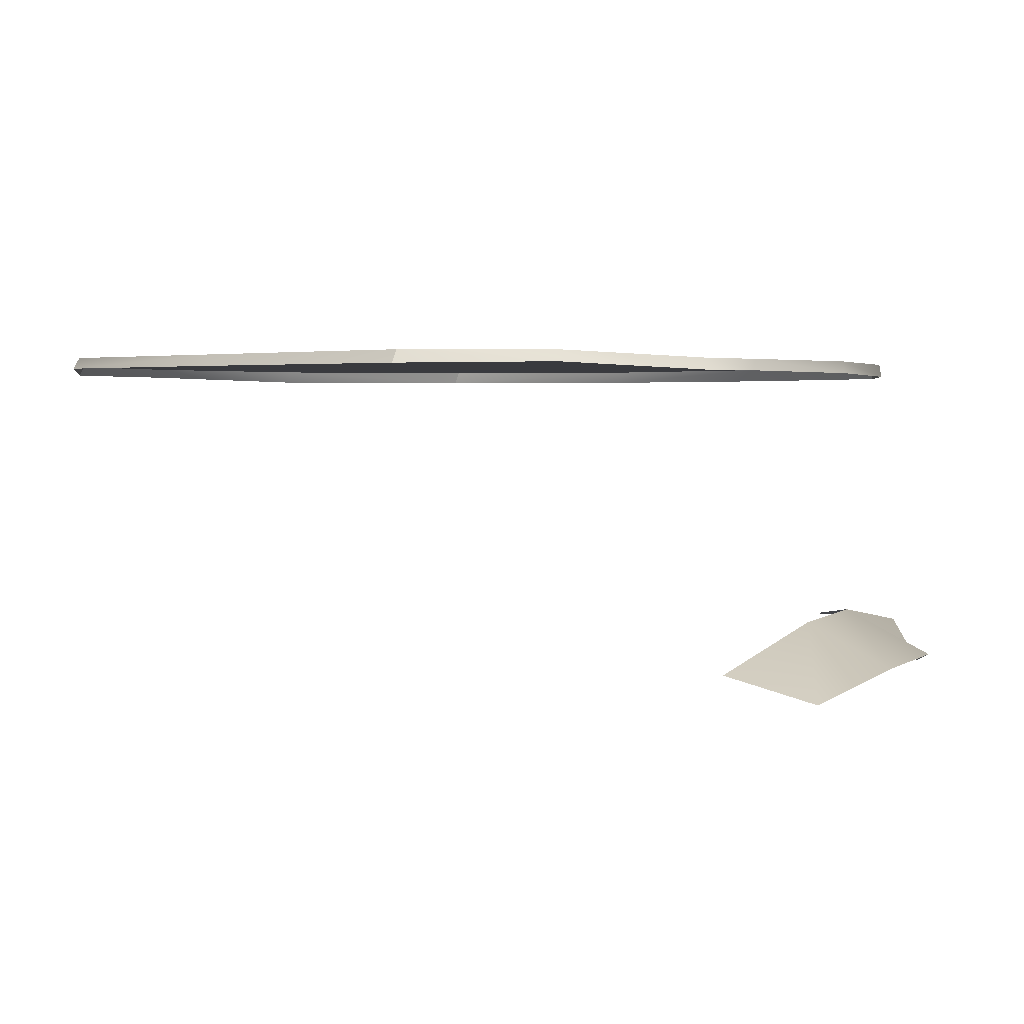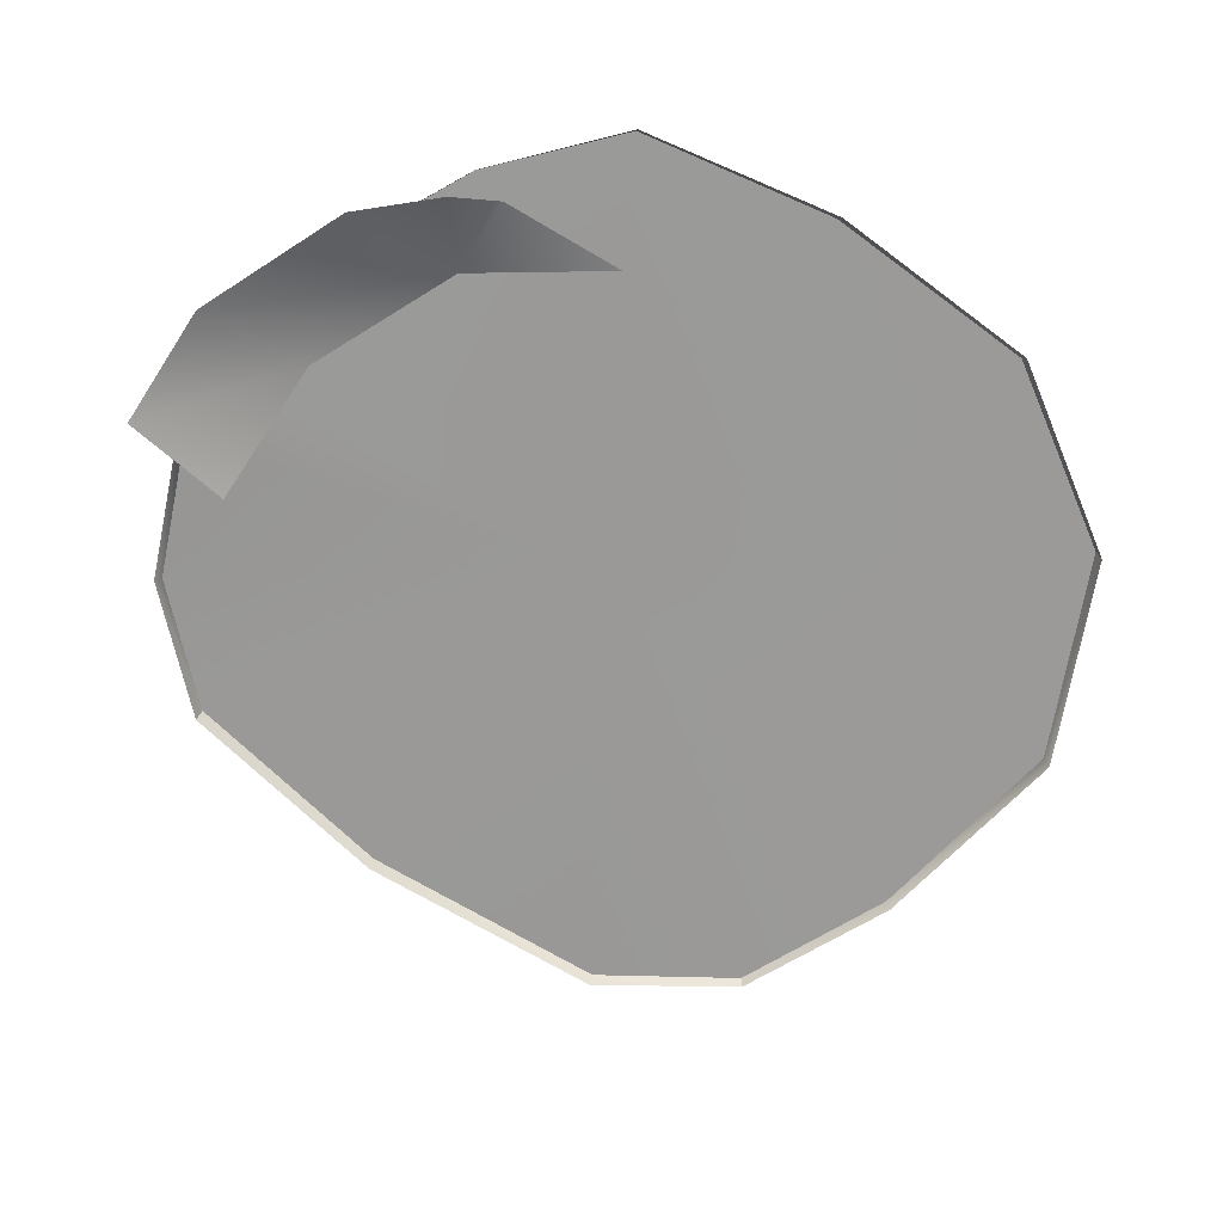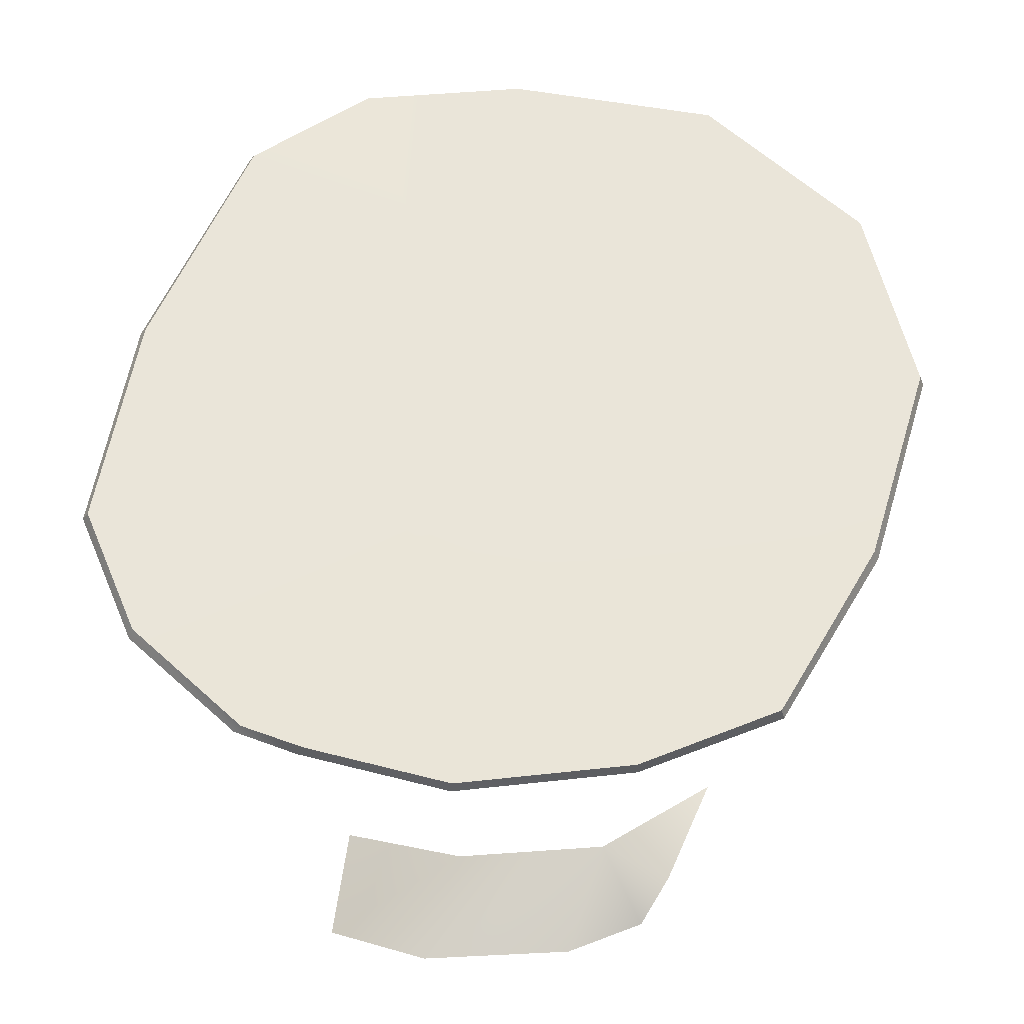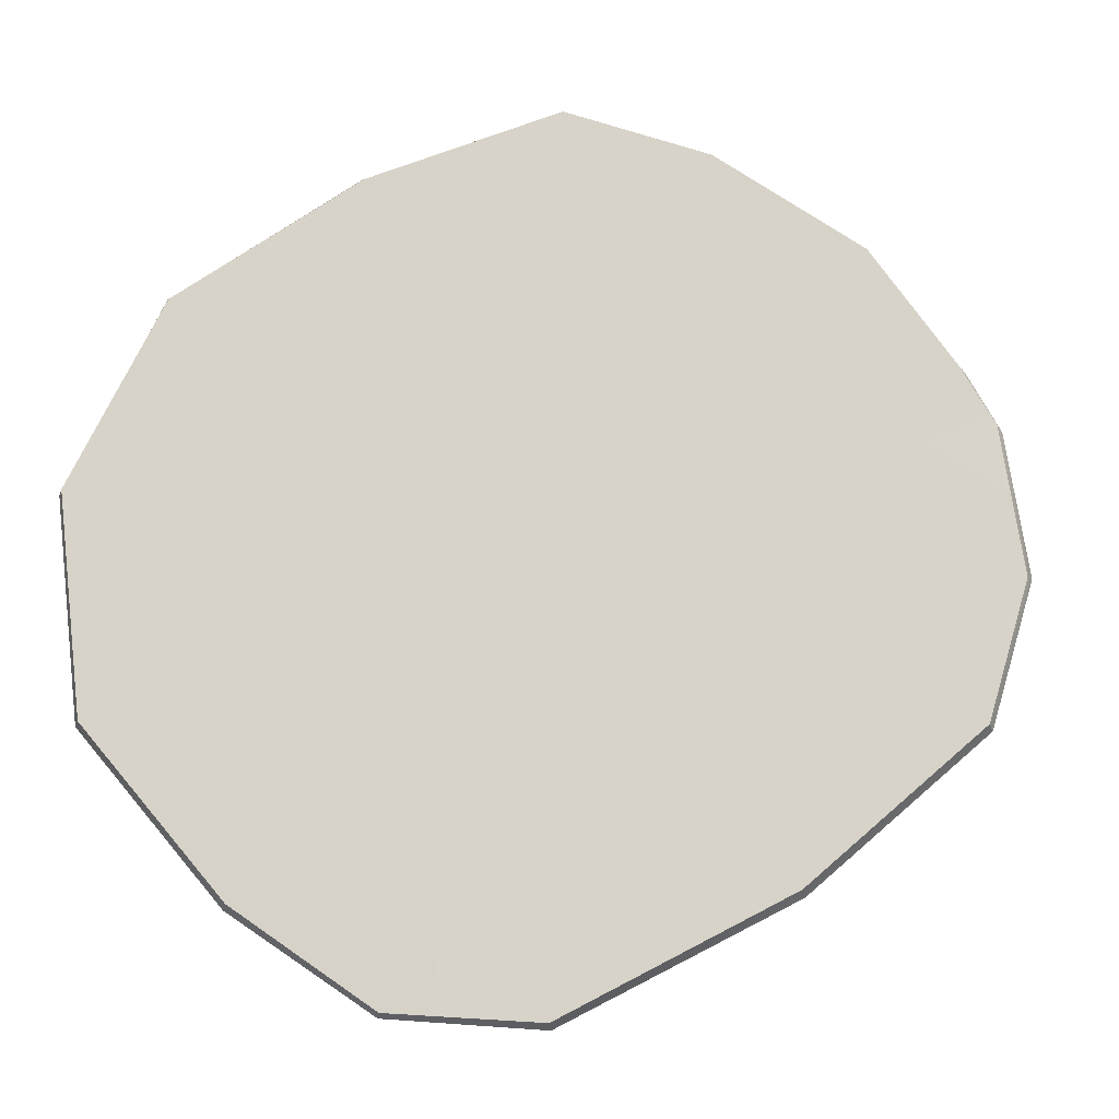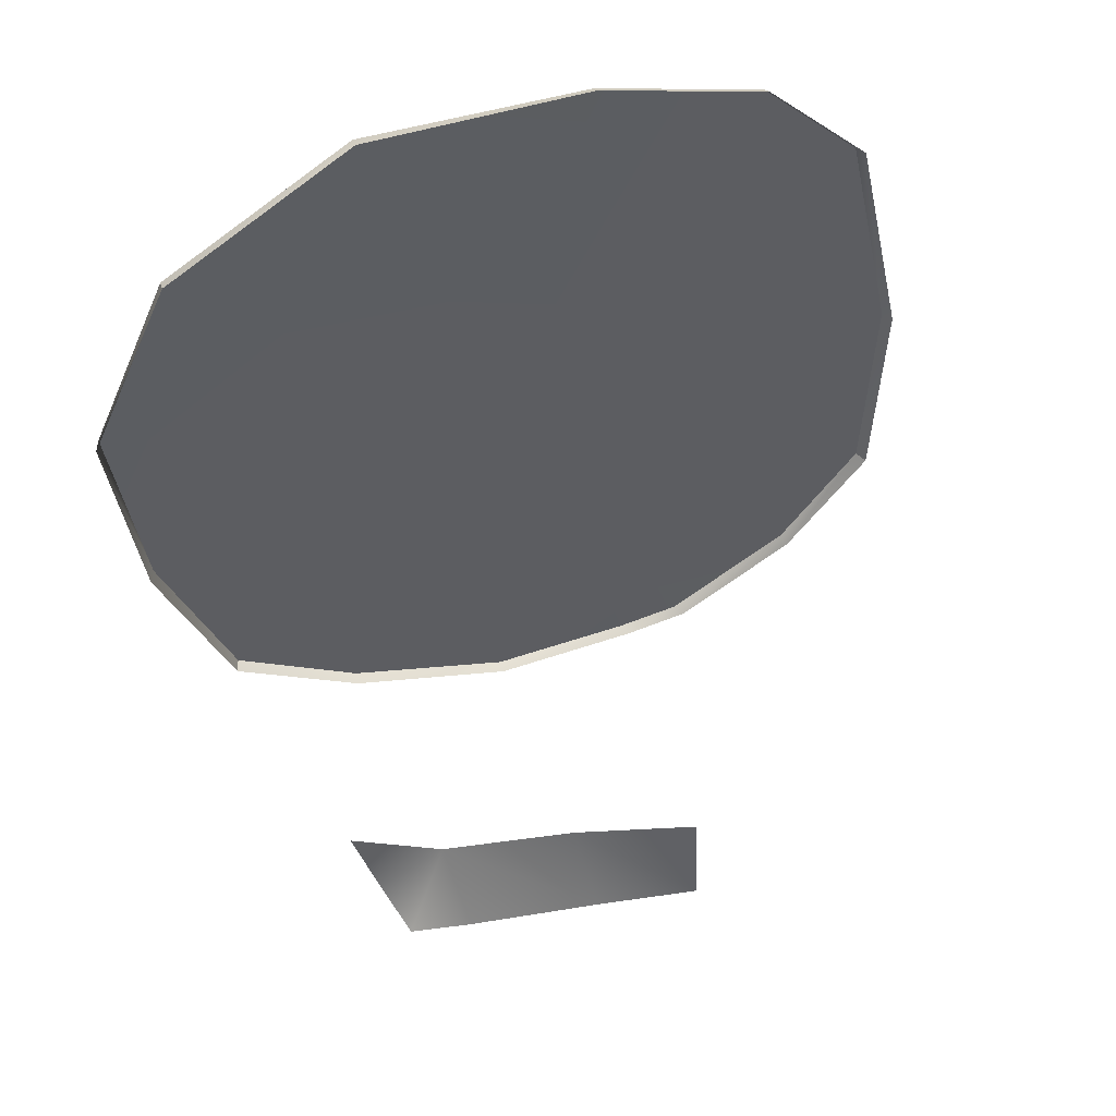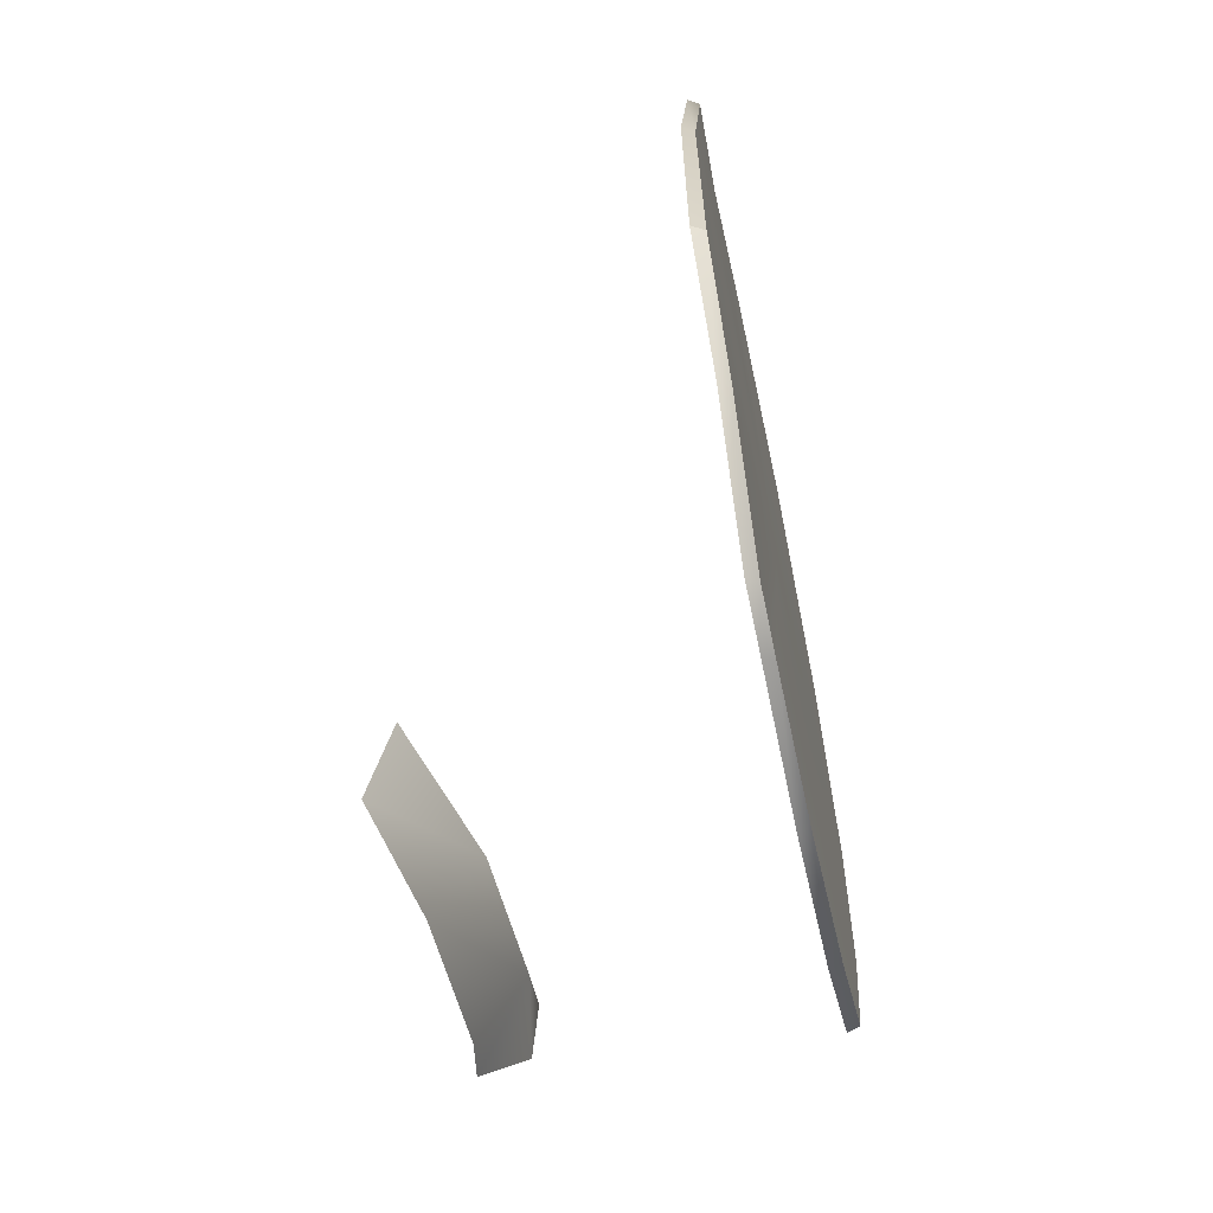
<metadata>
{"format":"obj","ext":"obj","renderer":"f3d","projection":"perspective","resolution":1024,"background":"white","views":[{"elev":2.5,"azim":128.1,"up":"+Y"},{"elev":-69.4,"azim":-133.2,"up":"+Y"},{"elev":58.7,"azim":-169.1,"up":"+Y"},{"elev":77.1,"azim":50.4,"up":"+Y"},{"elev":53.6,"azim":-17.5,"up":"+Z"},{"elev":-62.4,"azim":102.1,"up":"+Z"}]}
</metadata>
<code>
g 1186296448_Combined Mesh
v -7.095 9.946 -1.853
v -7.51 10.17 -1.567
v -7.452 10.04 -1.917
v -7.084 10.02 -1.501
v -8.005 10.17 -1.436
v -7.948 10.04 -1.795
v -8.184 9.982 -1.625
v -8.254 10.12 -1.488
v -8.34 10.11 -1.108
v -6.811 11.05 -1.615
v -7.382 11.06 -0.3621
v -7.031 11.05 -1.652
v -7.528 11.05 -1.686
v -8.101 11.05 -1.508
v -8.532 11.05 -1.227
v -8.764 11.05 -0.5732
v -8.847 11.05 0.178
v -8.558 11.05 0.8319
v -7.927 11.05 1.245
v -7.183 11.05 1.239
v -6.624 11.05 1.081
v -6.269 11.07 0.701
v -6.084 11.07 -0.1572
v -6.101 11.07 -0.9435
v -6.374 11.07 -1.349
v -6.374 11.07 -1.349
v -6.786 11.01 -1.624
v -6.362 11.03 -1.366
v -6.811 11.05 -1.615
v -6.101 11.07 -0.9435
v -6.077 11.03 -0.9451
v -7.007 11.01 -1.663
v -7.031 11.05 -1.652
v -7.525 11.01 -1.696
v -7.528 11.05 -1.686
v -8.103 11.01 -1.515
v -8.101 11.05 -1.508
v -8.532 11.05 -1.227
v -8.544 11.01 -1.233
v -6.077 11.03 -0.9451
v -6.084 11.07 -0.1572
v -6.101 11.07 -0.9435
v -6.06 11.03 -0.1525
v -6.249 11.04 0.7097
v -6.269 11.07 0.701
v -6.615 11.02 1.095
v -6.624 11.05 1.081
v -7.177 11.02 1.258
v -6.624 11.05 1.081
v -6.615 11.02 1.095
v -7.183 11.05 1.239
v -7.928 11.01 1.264
v -7.927 11.05 1.245
v -8.56 11.01 0.8496
v -8.558 11.05 0.8319
v -8.847 11.05 0.178
v -8.56 11.01 0.8496
v -8.863 11.01 0.1773
v -8.558 11.05 0.8319
v -8.764 11.05 -0.5732
v -8.782 11.01 -0.5734
v -8.544 11.01 -1.233
v -8.532 11.05 -1.227
g 1186296448_Combined Mesh_0
f 3 2 1
f 4 1 2
f 2 3 5
f 6 5 3
f 6 7 5
f 8 5 7
f 5 8 9
f 12 11 10
f 13 11 12
f 14 11 13
f 15 11 14
f 16 11 15
f 17 11 16
f 18 11 17
f 19 11 18
f 20 11 19
f 21 11 20
f 22 11 21
f 23 11 22
f 24 11 23
f 25 11 24
f 10 11 25
f 28 27 26
f 29 26 27
f 26 30 28
f 31 28 30
f 27 32 29
f 33 29 32
f 32 34 33
f 35 33 34
f 34 36 35
f 37 35 36
f 37 36 38
f 39 38 36
f 42 41 40
f 43 40 41
f 43 41 44
f 45 44 41
f 44 45 46
f 47 46 45
f 50 49 48
f 51 48 49
f 48 51 52
f 53 52 51
f 52 53 54
f 55 54 53
f 58 57 56
f 59 56 57
f 56 60 58
f 61 58 60
f 61 60 62
f 63 62 60

</code>
